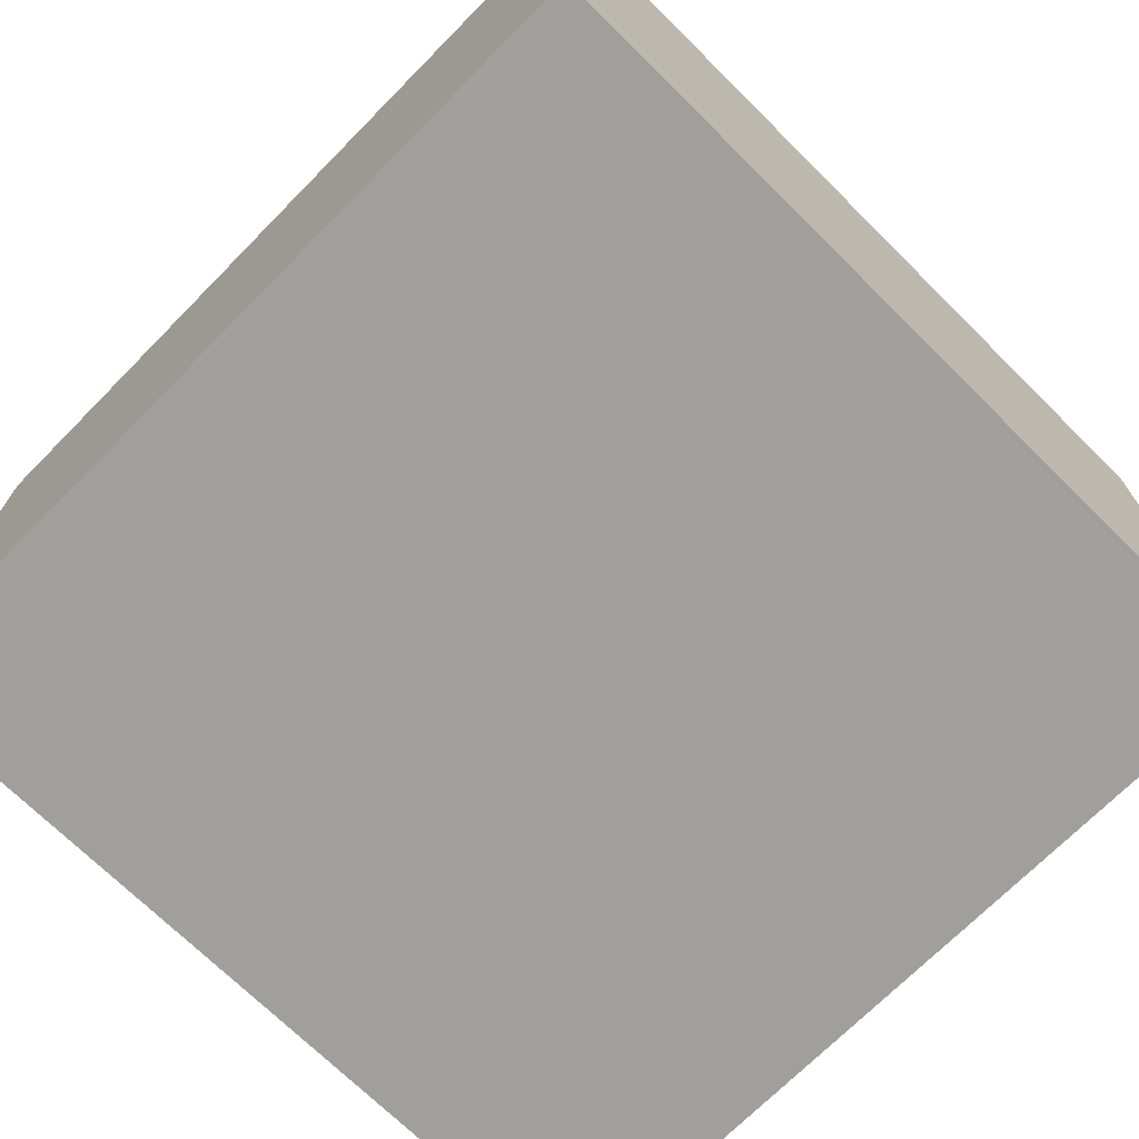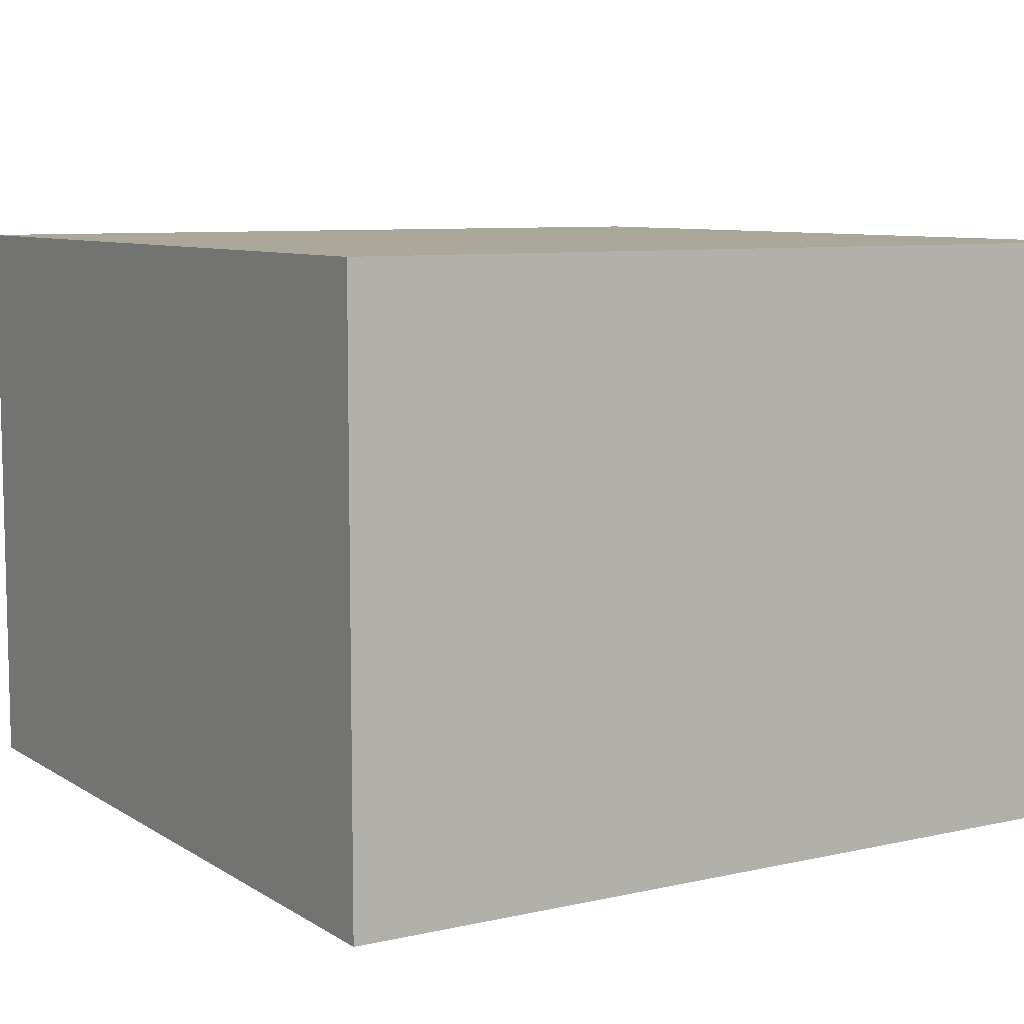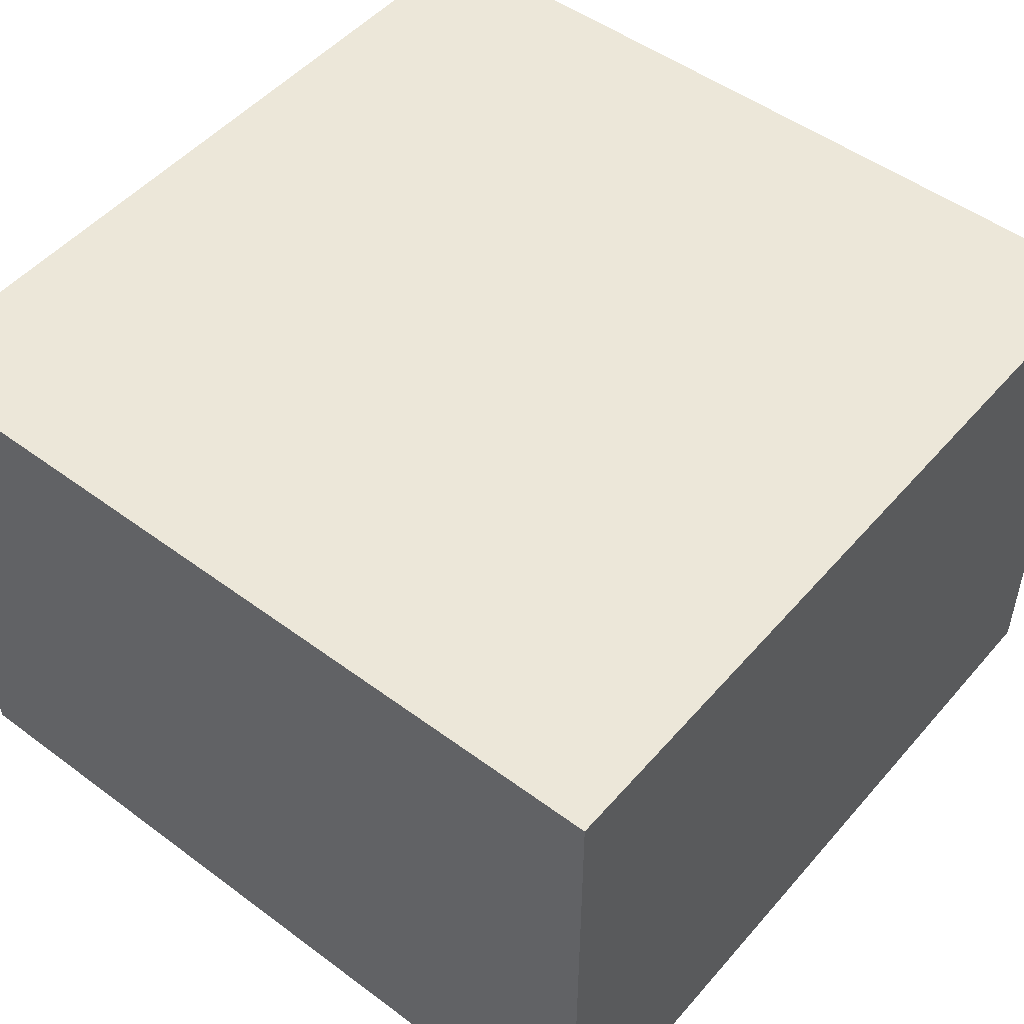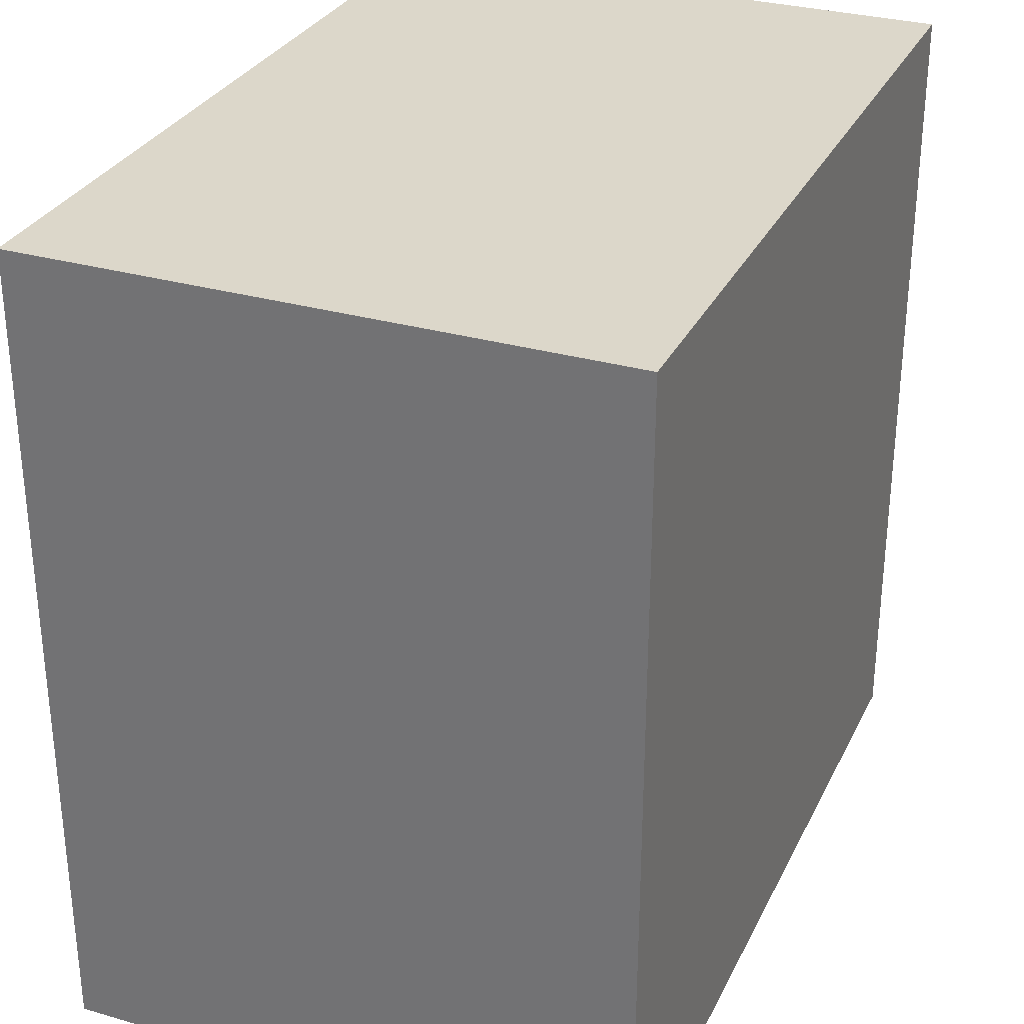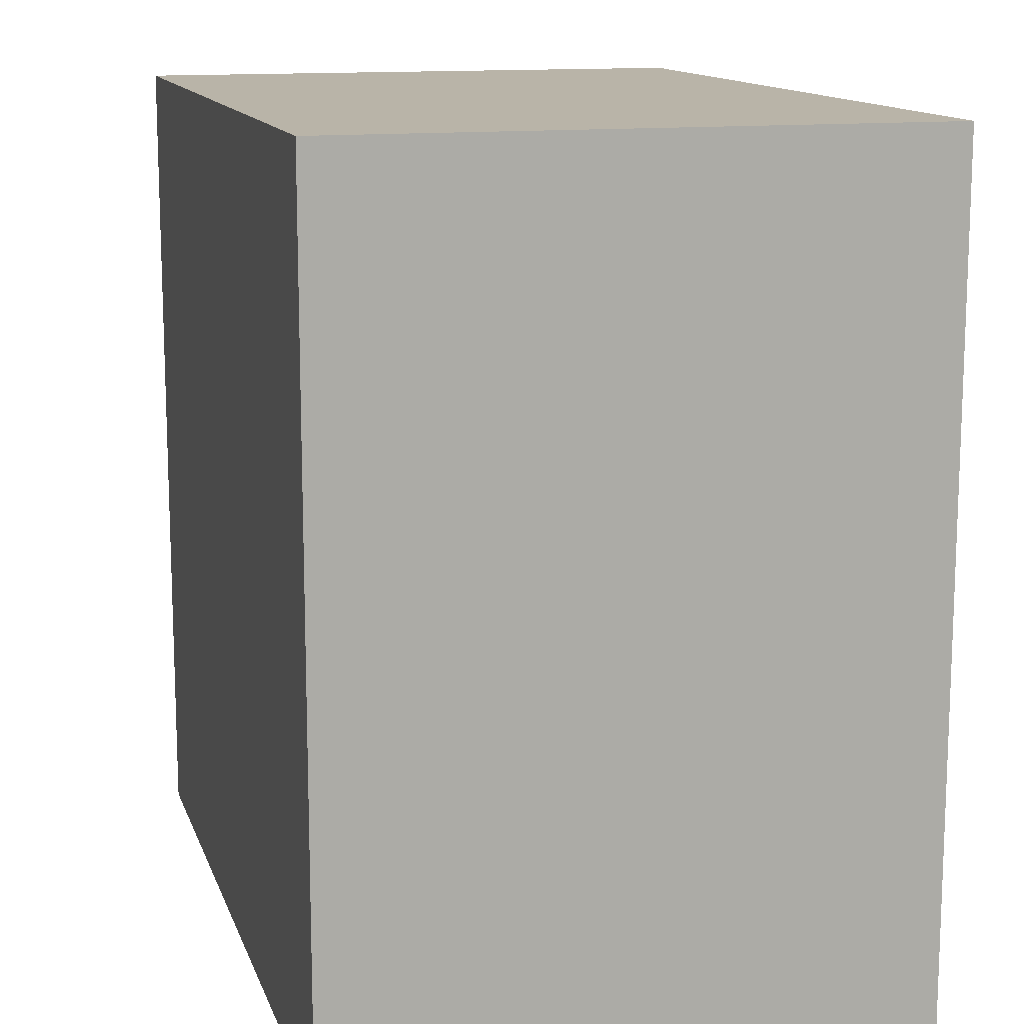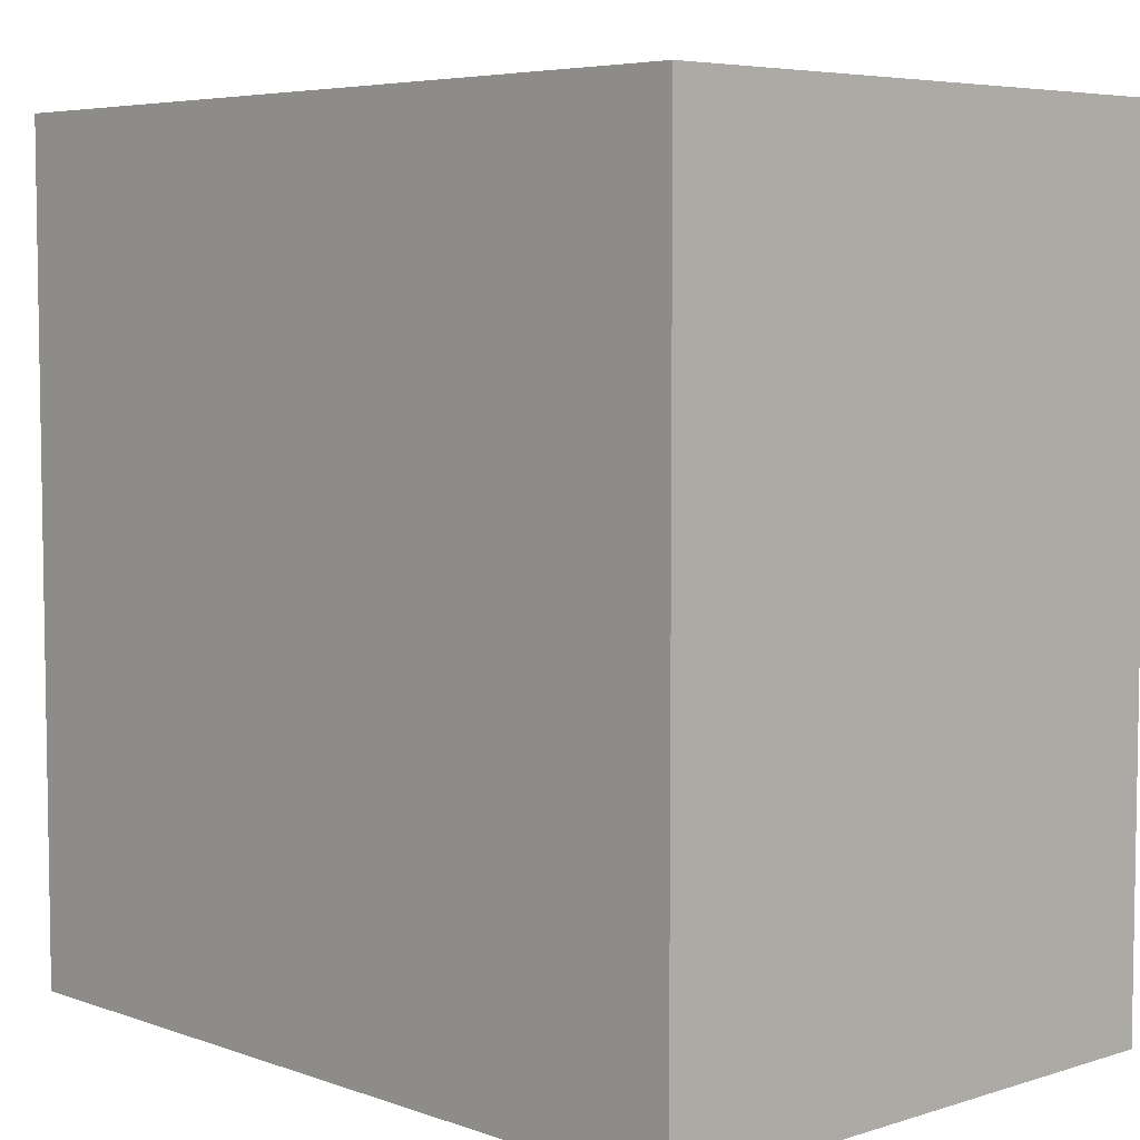
<metadata>
{"format":"obj","ext":"obj","renderer":"f3d","projection":"perspective","resolution":1024,"background":"white","views":[{"elev":-71.3,"azim":45.3,"up":"+Y"},{"elev":8.1,"azim":148.2,"up":"+Y"},{"elev":50.0,"azim":-50.8,"up":"+Y"},{"elev":30.6,"azim":-67.5,"up":"+Z"},{"elev":13.2,"azim":74.6,"up":"+Z"},{"elev":5.7,"azim":-133.3,"up":"+Z"}]}
</metadata>
<code>
v -162 -111.9 162
v -162 -111.9 -162
v 162 -111.9 -162
v 162 -111.9 162
v -162 114.9 162
v -162 114.9 -162
v 162 114.9 -162
v 162 114.9 162
f 5 6 2
f 6 7 3
f 7 8 4
f 8 5 1
f 1 2 3
f 8 7 6
f 1 5 2
f 2 6 3
f 3 7 4
f 4 8 1
f 4 1 3
f 5 8 6

</code>
